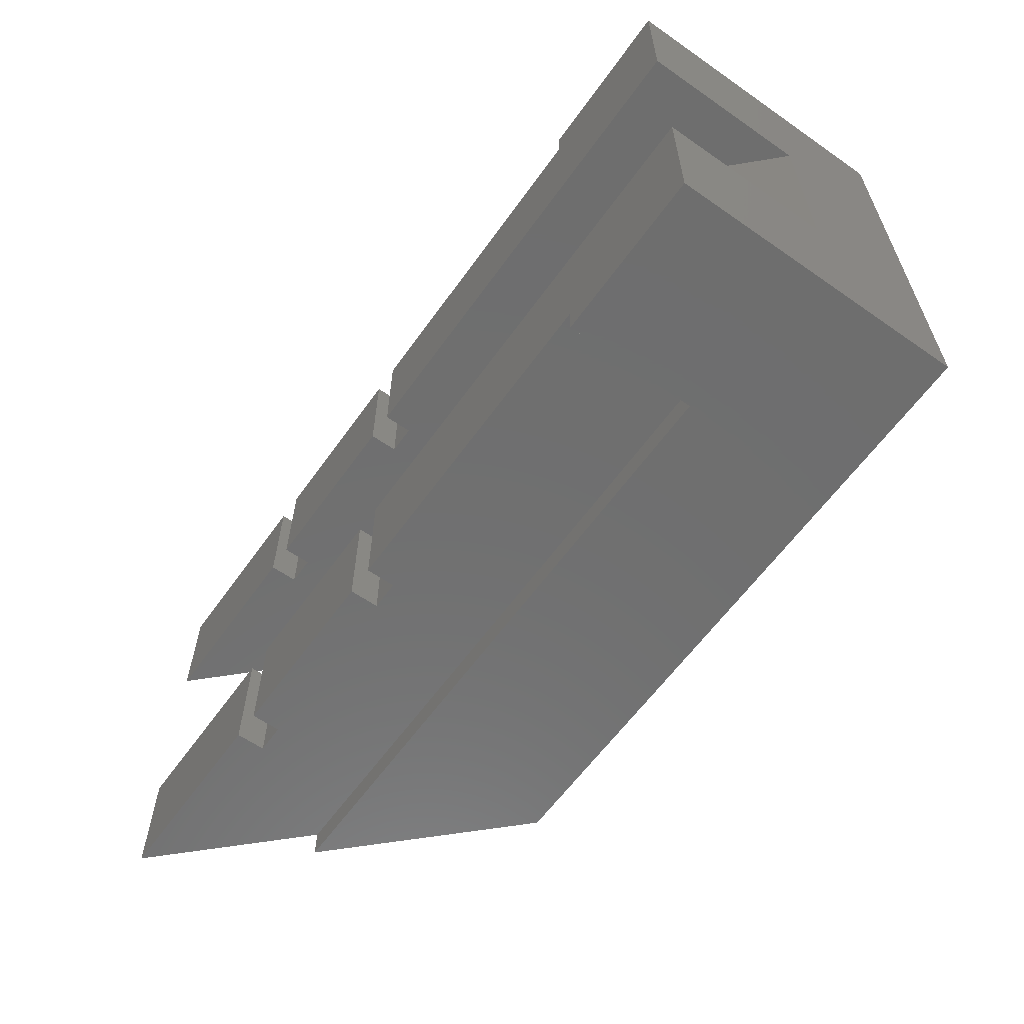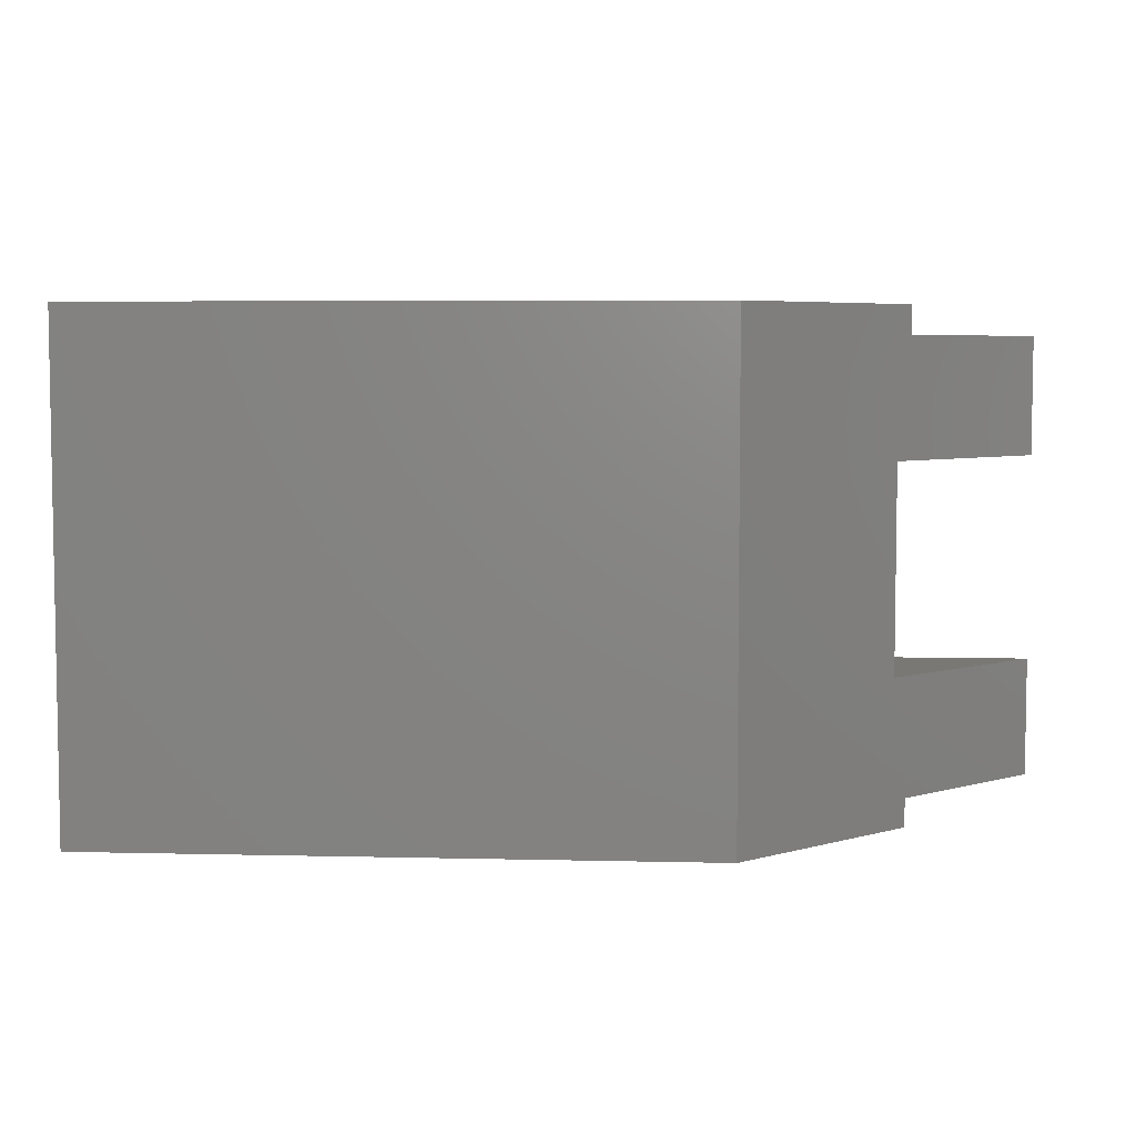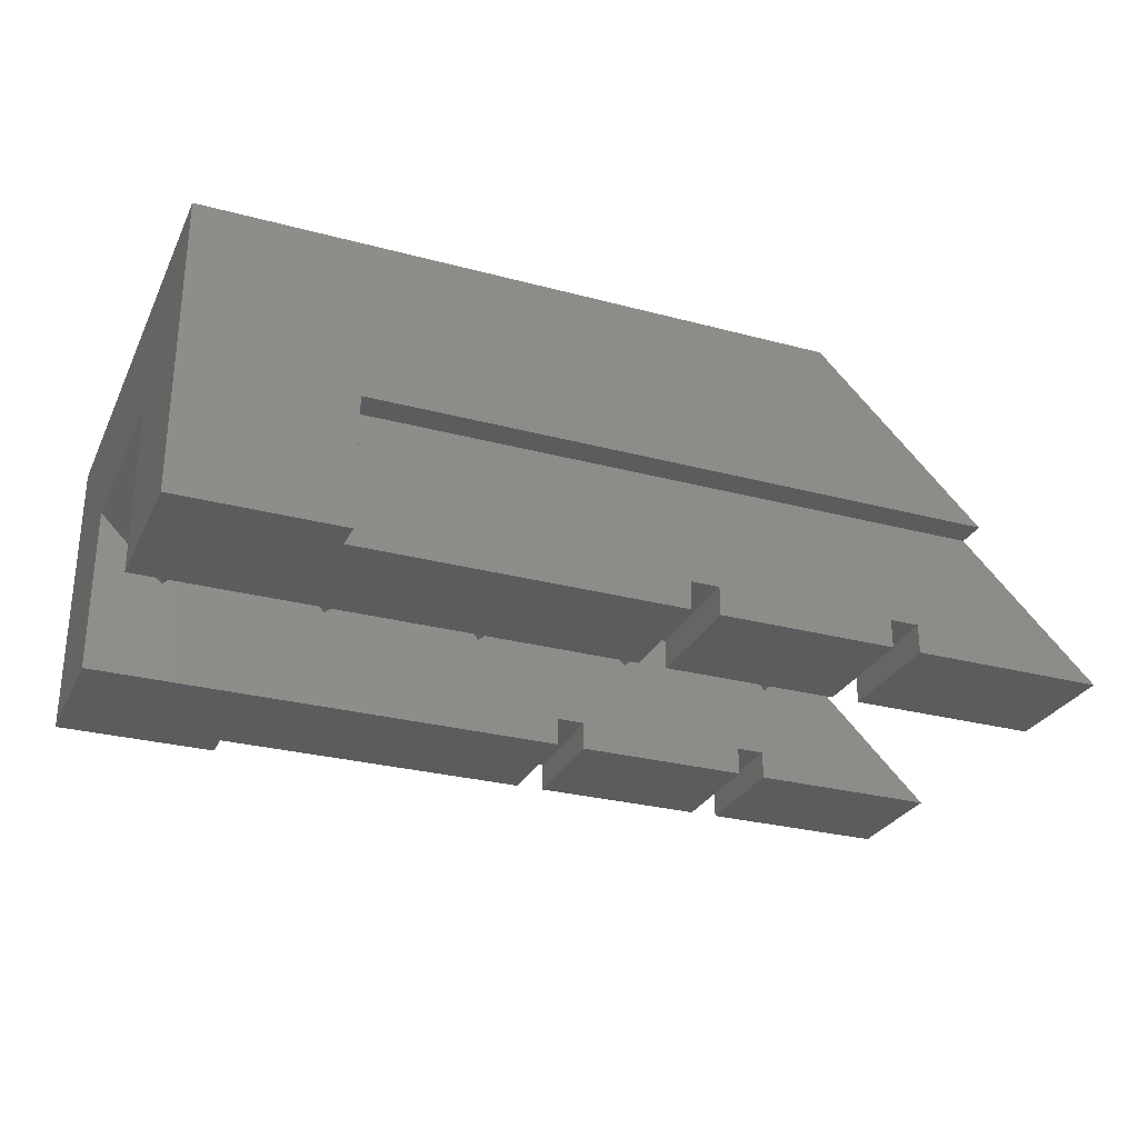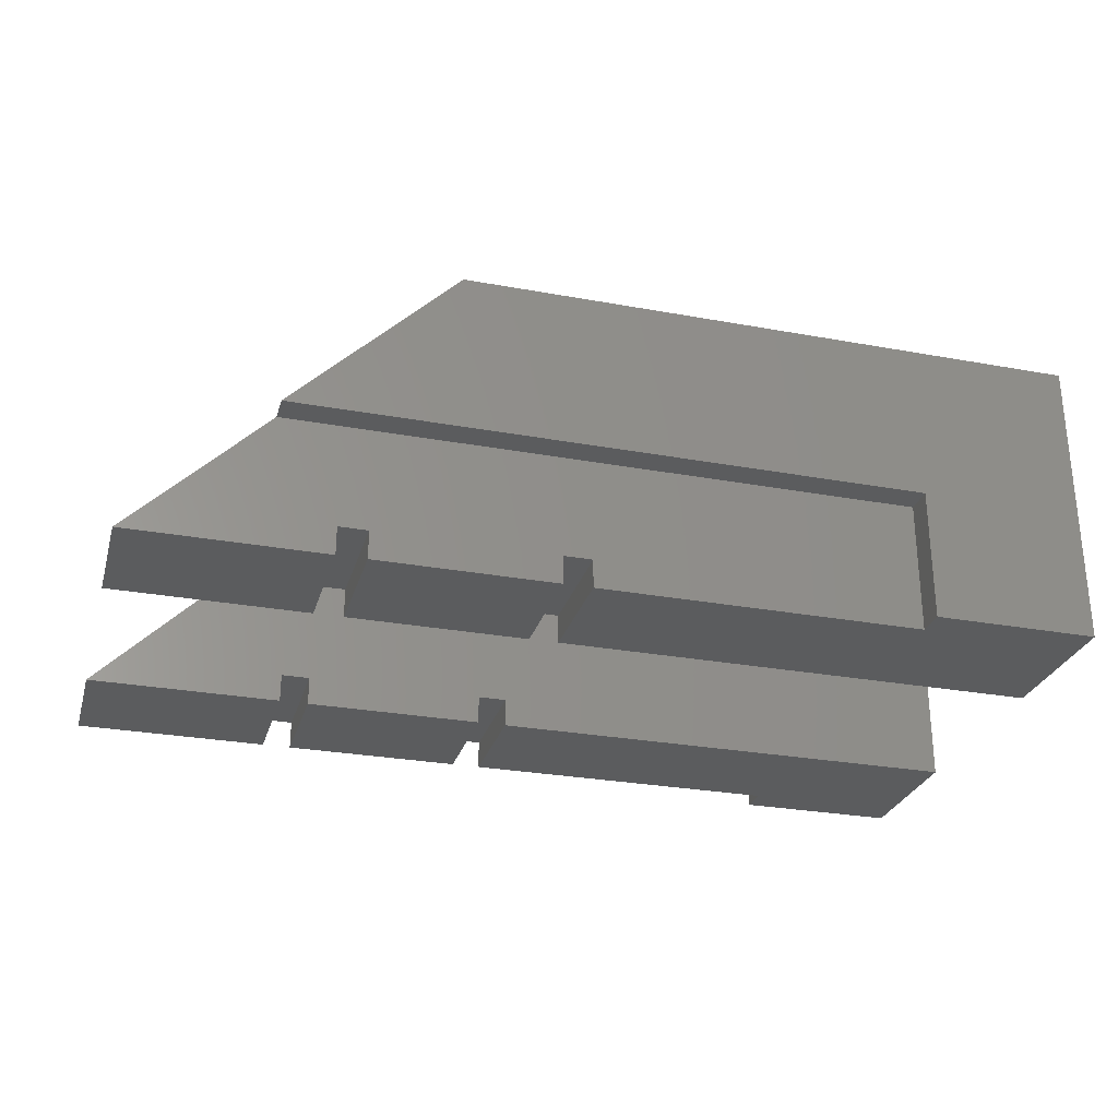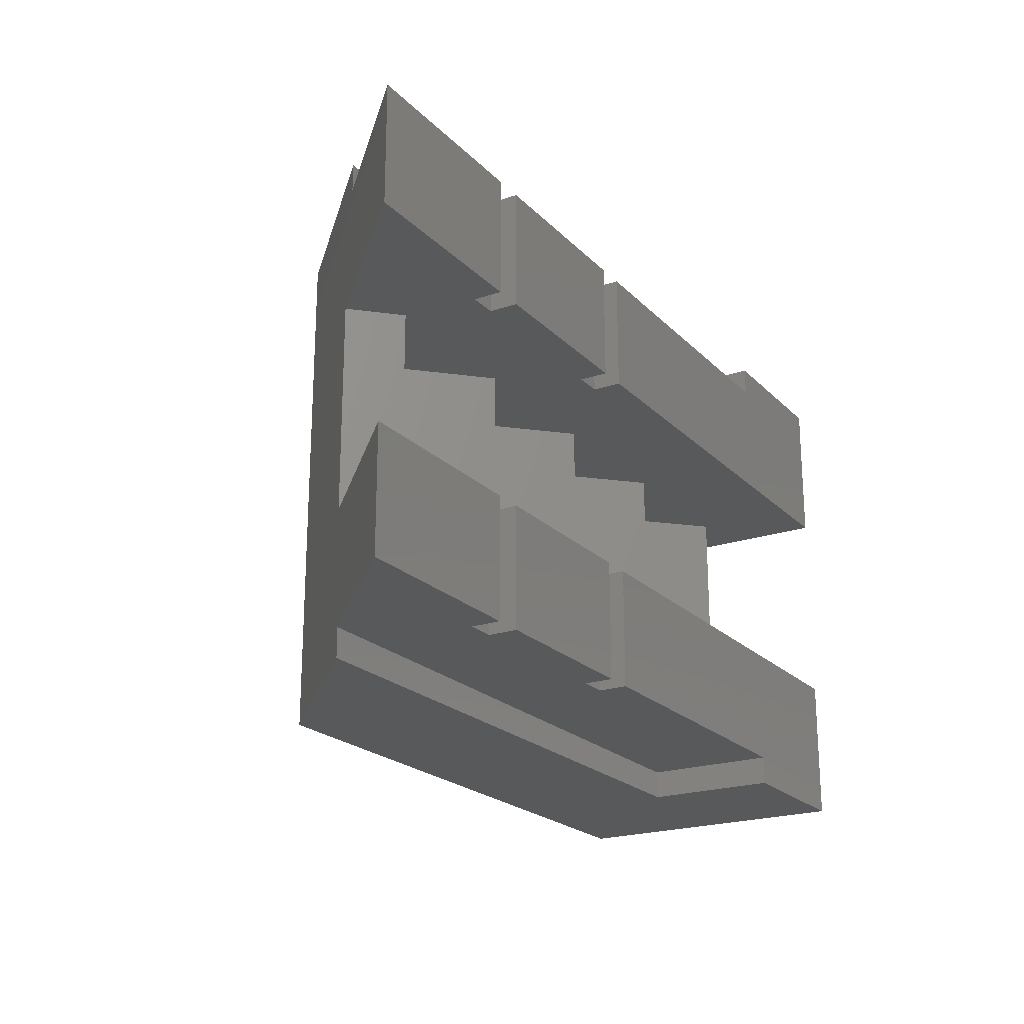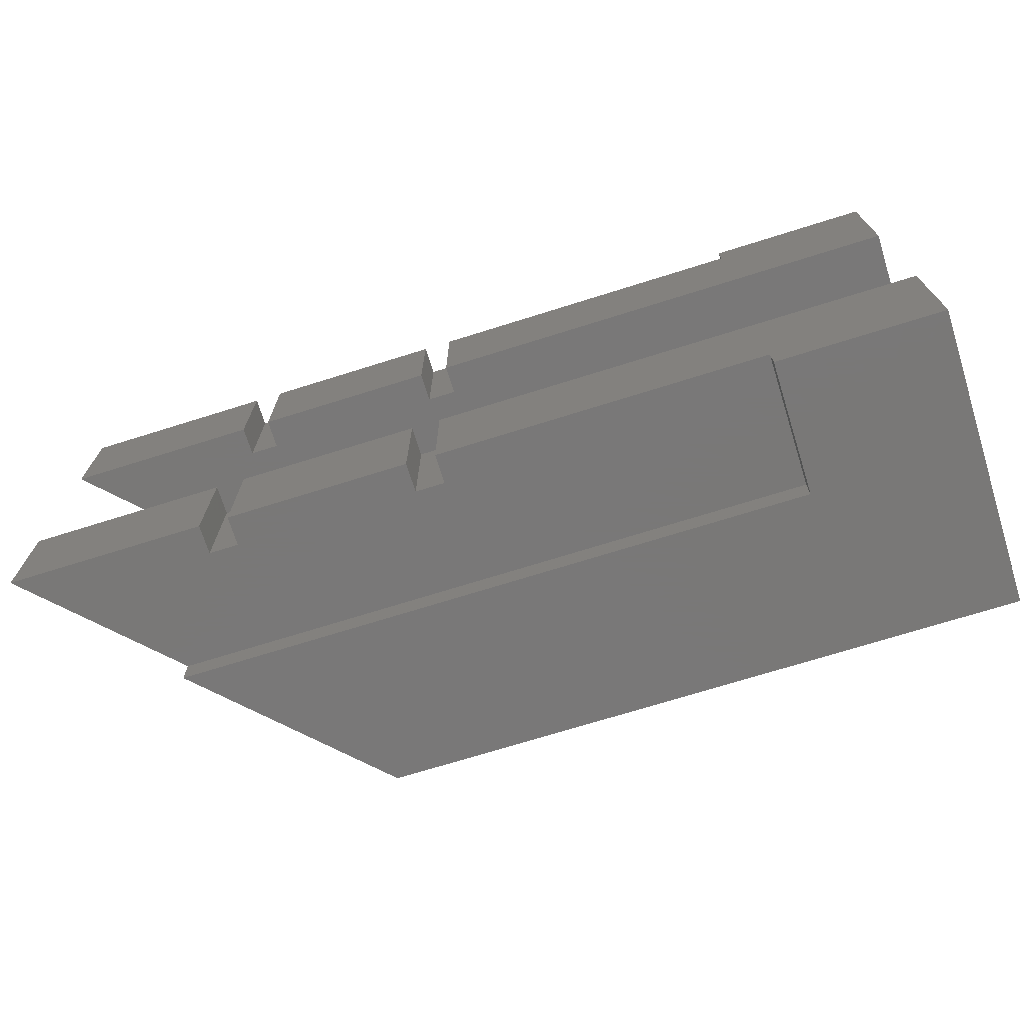
<metadata>
{"format":"stl","ext":"stl","renderer":"f3d","projection":"perspective","resolution":1024,"background":"white","views":[{"elev":-60.7,"azim":54.6,"up":"+Z"},{"elev":5.5,"azim":-175.8,"up":"+Z"},{"elev":-28.4,"azim":158.1,"up":"+Y"},{"elev":-27.9,"azim":-15.5,"up":"+Y"},{"elev":-21.5,"azim":-58.9,"up":"+Z"},{"elev":-71.3,"azim":17.4,"up":"+Z"}]}
</metadata>
<code>
# stl→obj: 98 verts, 192 faces
v 0.4667 -0.5417 1.167
v 0.4667 -0.3917 0.5417
v 0.4667 -0.5417 0.5417
v 0.4667 -0.3917 1.167
v 0.6167 -0.3917 0.5417
v 0.6167 -0.3917 1.167
v 0.6167 -0.5417 0.5417
v 0.6167 -0.5417 1.167
v 1.55 -0.5417 0.5417
v 1.55 -0.5417 1.167
v 1.55 -0.3917 0.5417
v 1.55 -0.3917 1.167
v 1.7 -0.3917 0.5417
v 1.7 -0.3917 1.167
v 1.7 -0.5417 0.5417
v 1.7 -0.5417 1.167
v 4.25 -0.5417 0.5417
v -0.5417 -0.5417 1.167
v 3.4 0.15 1.167
v 3.4 -0.5417 1.167
v 4.25 1 0.5417
v 4.25 -0.5417 1.167
v 4.25 1 1.167
v 3.4 -0.5417 1.317
v 3.4 0.15 1.317
v 4.25 -0.5417 1.317
v 4.25 1 1.317
v 0.4667 -0.5417 -0.5417
v 0.4667 -0.3917 -0.5417
v 0.4667 -0.5417 -1.167
v 0.4667 -0.3917 -1.167
v 0.6167 -0.3917 -0.5417
v 0.6167 -0.3917 -1.167
v 0.6167 -0.5417 -0.5417
v 0.6167 -0.5417 -1.167
v 1.55 -0.5417 -0.5417
v 1.55 -0.5417 -1.167
v 1.55 -0.3917 -0.5417
v 1.55 -0.3917 -1.167
v 1.7 -0.3917 -0.5417
v 1.7 -0.3917 -1.167
v 1.7 -0.5417 -0.5417
v 1.7 -0.5417 -1.167
v 4.25 -0.5417 -0.5417
v -0.5417 -0.5417 -1.167
v 3.4 0.15 -1.167
v 3.4 -0.5417 -1.167
v 4.25 1 -0.5417
v 4.25 1 -1.167
v 4.25 -0.5417 -1.167
v 3.4 0.15 -1.317
v 3.4 -0.5417 -1.317
v 4.25 -0.5417 -1.317
v 4.25 1 -1.317
v 0.8667 0.4333 0.5417
v 0.4333 0 0.5417
v 1.3 0 0.5417
v 2.167 0 0.5417
v 1.733 0.4333 0.5417
v 3.033 0 0.5417
v 2.6 0.4333 0.5417
v 3.467 0.4333 0.5417
v 3.9 0 0.5417
v 4.25 0.35 0.5417
v 0.8667 0.4333 -0.5417
v 0.4333 0 -0.5417
v 1.3 0 -0.5417
v 2.167 0 -0.5417
v 1.733 0.4333 -0.5417
v 3.033 0 -0.5417
v 3.467 0.4333 -0.5417
v 3.9 0 -0.5417
v 4.25 0.35 -0.5417
v 2.6 0.4333 -0.5417
v -0.5417 -0.5417 0.5417
v -0.09171 -0.09171 1.167
v 0.15 0.15 1.167
v 1 1 1.167
v 1 1 0.7428
v 1 1 1.317
v 0.15 0.15 1.317
v 1 1 1.215
v 0.15 0.15 1.29
v -0.5417 -0.5417 -0.5417
v -0.09171 -0.09171 -1.167
v 0.15 0.15 -1.167
v 1 1 -0.7428
v 1 1 -1.167
v 1 1 -1.317
v 0.15 0.15 -1.317
v 1 1 -1.215
v 0.15 0.15 -1.29
v 0.2167 0.2167 0.5417
v 0.2167 0.2167 -0.5417
v 1 1 0.5417
v 1 1 -0.5417
v 0.2167 0.2167 2.98e-08
v 1 1 -0.2868
f 1 2 3
f 4 2 1
f 4 5 2
f 6 5 4
f 6 7 5
f 8 7 6
f 8 9 7
f 10 9 8
f 10 11 9
f 12 11 10
f 12 13 11
f 14 13 12
f 14 15 13
f 16 15 14
f 16 17 15
f 1 3 18
f 12 10 6
f 8 6 10
f 19 20 14
f 16 14 20
f 21 22 23
f 22 17 20
f 16 20 17
f 24 20 25
f 26 22 24
f 27 23 26
f 25 20 19
f 24 22 20
f 26 23 22
f 28 29 30
f 30 29 31
f 29 32 31
f 31 32 33
f 32 34 33
f 33 34 35
f 34 36 35
f 35 36 37
f 36 38 37
f 37 38 39
f 38 40 39
f 39 40 41
f 40 42 41
f 41 42 43
f 42 44 43
f 45 28 30
f 46 41 47
f 43 47 41
f 33 35 39
f 37 39 35
f 48 49 50
f 50 47 44
f 43 44 47
f 51 47 52
f 52 50 53
f 53 49 54
f 46 47 51
f 47 50 52
f 50 49 53
f 55 56 5
f 2 5 56
f 55 5 57
f 57 5 11
f 7 9 5
f 11 5 9
f 58 59 13
f 59 57 13
f 11 13 57
f 17 60 15
f 60 58 15
f 13 15 58
f 60 61 58
f 62 60 63
f 17 63 60
f 17 64 63
f 65 32 66
f 29 66 32
f 65 67 32
f 67 38 32
f 34 32 36
f 38 36 32
f 68 40 69
f 69 40 67
f 38 67 40
f 44 42 70
f 70 42 68
f 40 68 42
f 71 72 70
f 44 70 72
f 72 73 44
f 68 74 70
f 17 22 64
f 21 64 22
f 44 73 50
f 48 50 73
f 56 65 66
f 65 56 55
f 55 67 65
f 67 55 57
f 57 69 67
f 69 57 59
f 59 68 69
f 68 59 58
f 58 74 68
f 74 58 61
f 61 70 74
f 70 61 60
f 60 71 70
f 71 60 62
f 62 72 71
f 72 62 63
f 63 73 72
f 73 63 64
f 64 48 73
f 48 64 21
f 3 75 18
f 18 76 1
f 4 1 76
f 76 77 4
f 19 14 77
f 4 77 6
f 6 77 12
f 14 12 77
f 23 78 79
f 27 25 80
f 81 80 25
f 27 26 25
f 24 25 26
f 27 80 82
f 19 83 25
f 81 25 83
f 27 82 23
f 78 23 82
f 19 77 83
f 28 45 84
f 85 31 86
f 46 86 41
f 31 33 86
f 33 39 86
f 41 86 39
f 45 30 85
f 85 30 31
f 49 87 88
f 54 51 53
f 52 53 51
f 54 89 51
f 90 51 89
f 54 91 89
f 46 51 92
f 90 92 51
f 54 49 91
f 88 91 49
f 46 92 86
f 75 3 93
f 56 93 2
f 3 2 93
f 84 94 28
f 66 29 94
f 28 94 29
f 23 79 21
f 95 21 79
f 49 48 87
f 96 87 48
f 66 94 97
f 93 56 97
f 66 97 56
f 21 98 48
f 96 48 98
f 21 95 98
f 80 81 93
f 77 93 83
f 93 81 83
f 18 75 76
f 75 93 76
f 77 76 93
f 93 97 80
f 94 89 97
f 80 97 82
f 89 91 97
f 82 97 78
f 78 97 79
f 79 97 95
f 95 97 98
f 98 97 96
f 96 97 87
f 87 97 88
f 91 88 97
f 89 94 90
f 86 92 94
f 94 92 90
f 45 85 84
f 84 85 94
f 86 94 85

</code>
